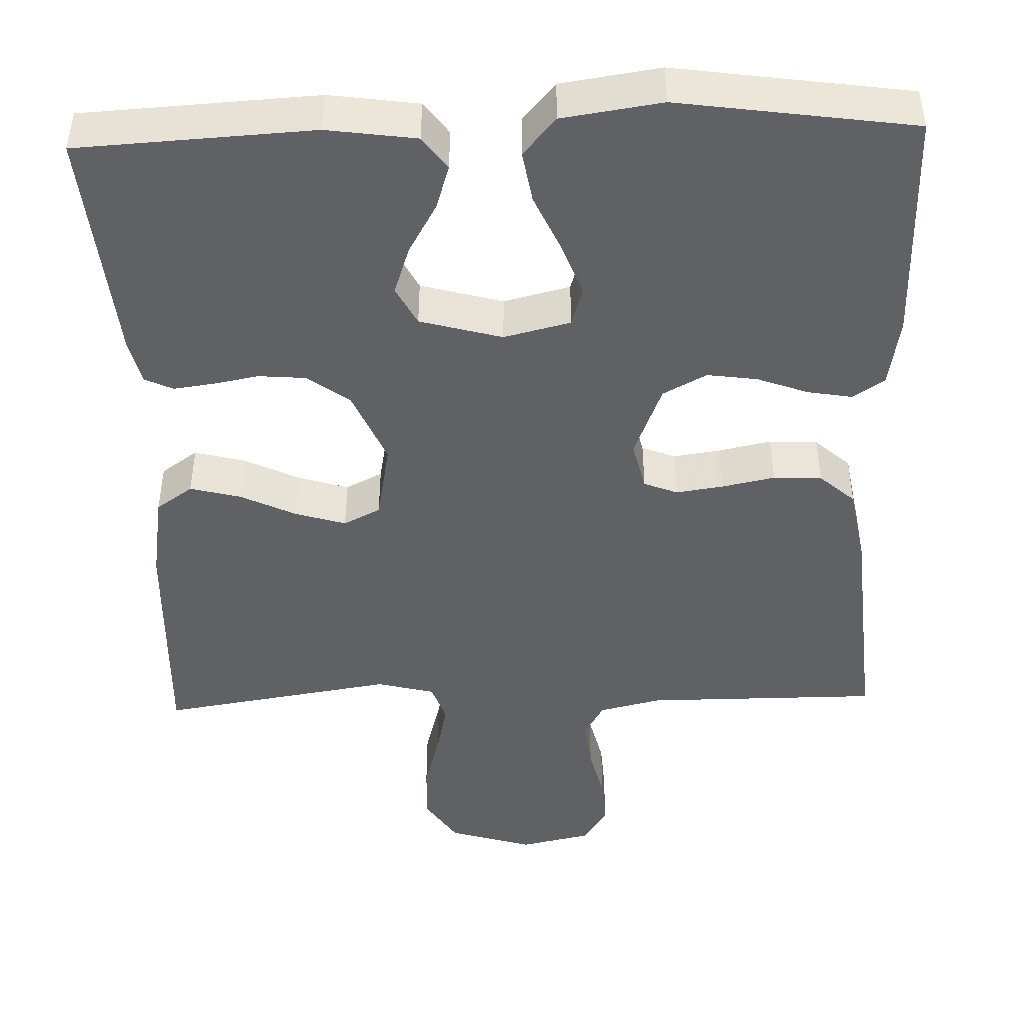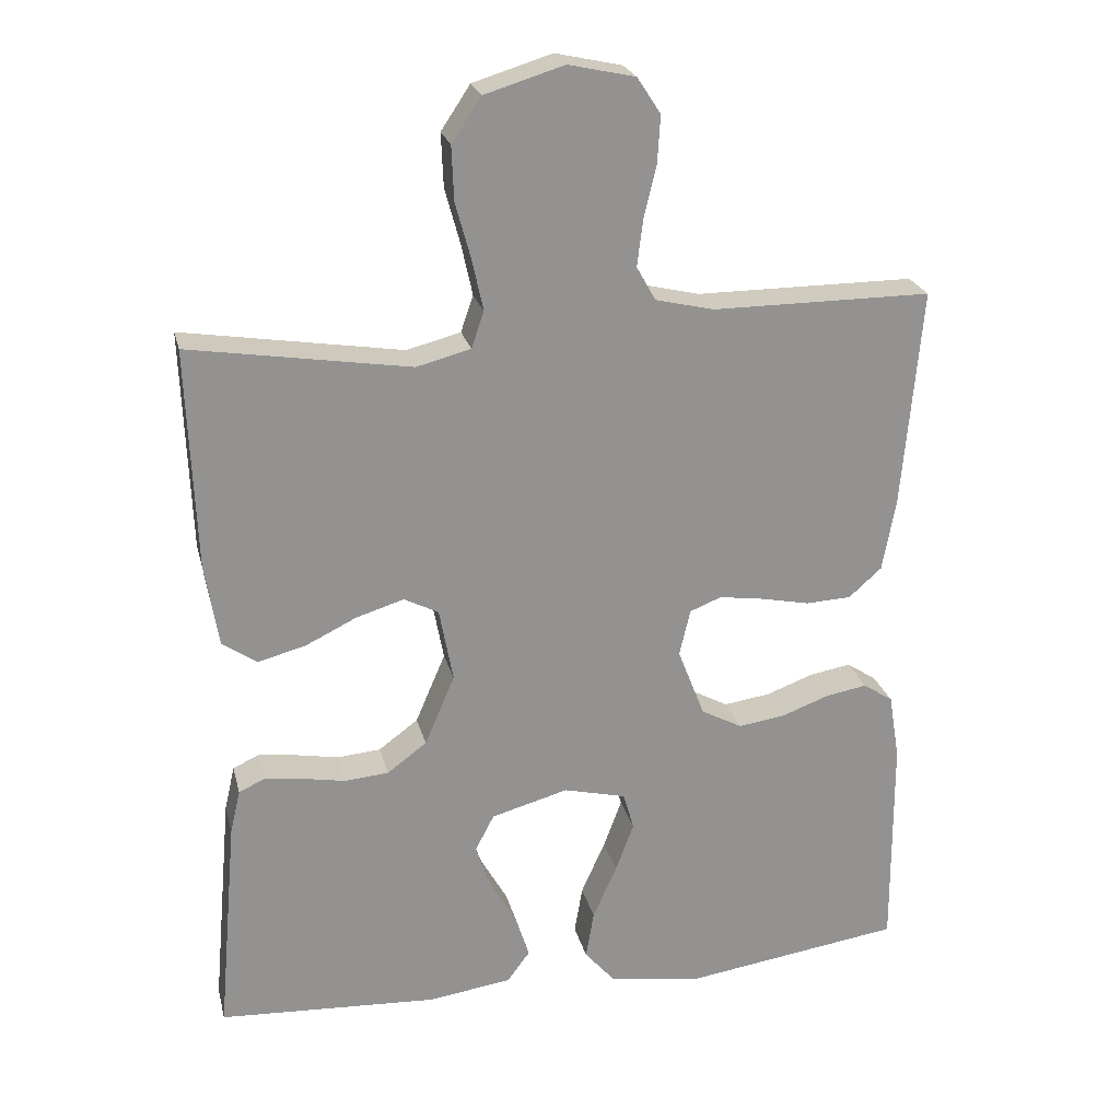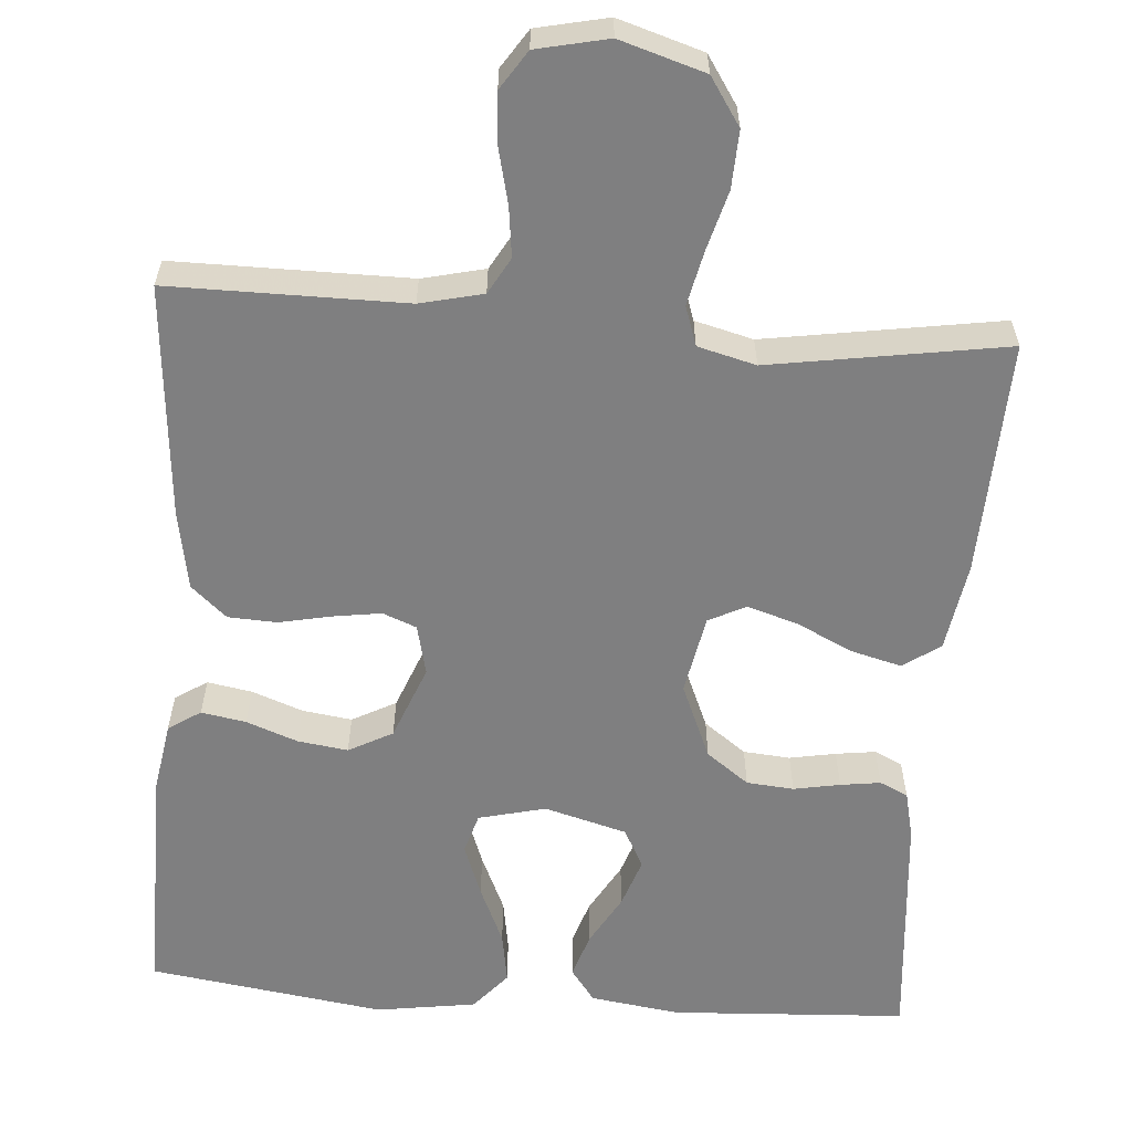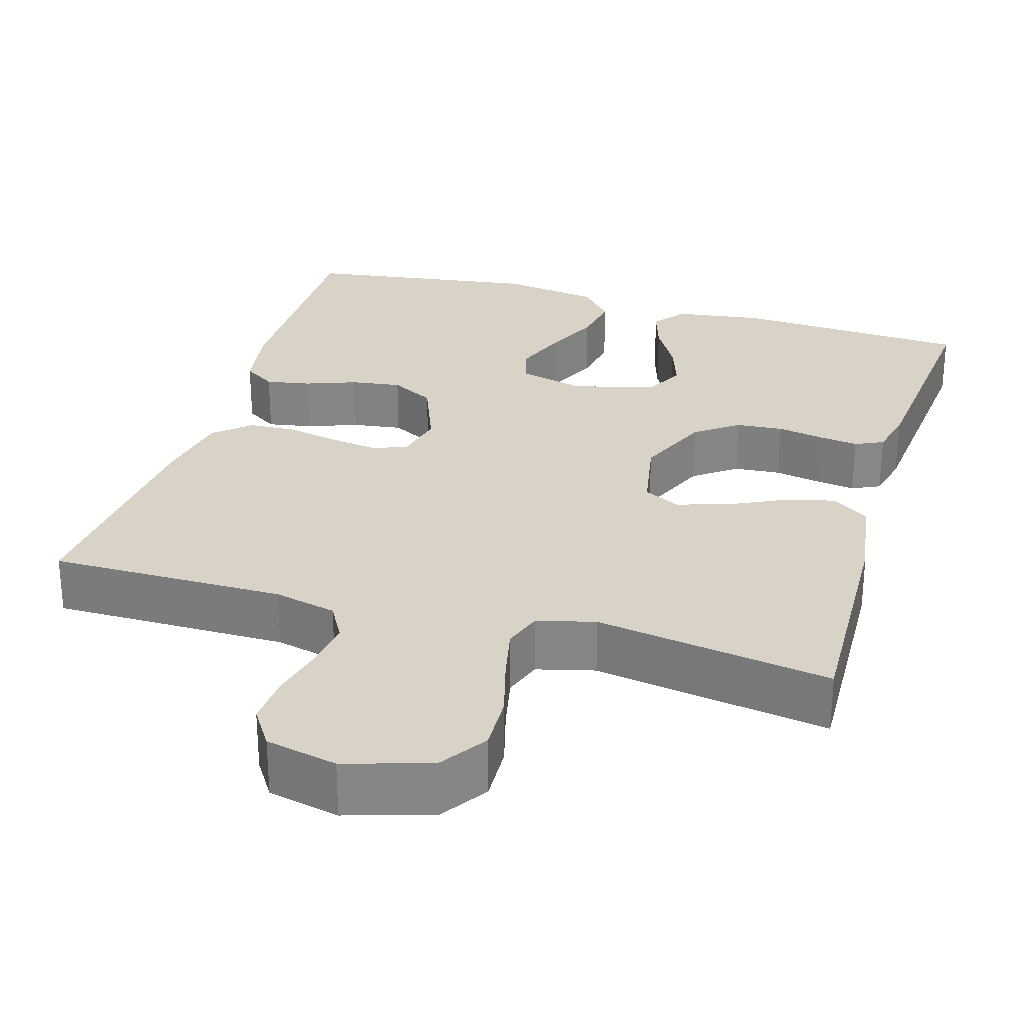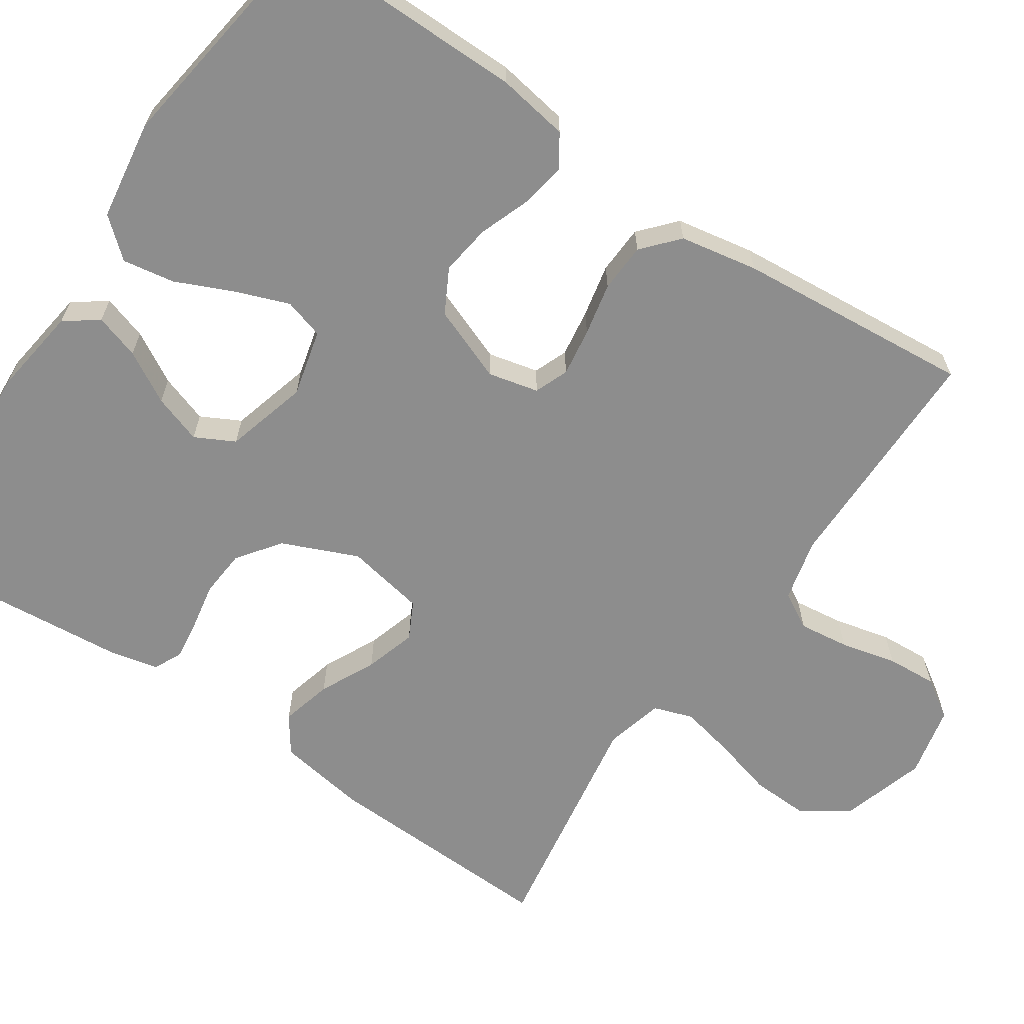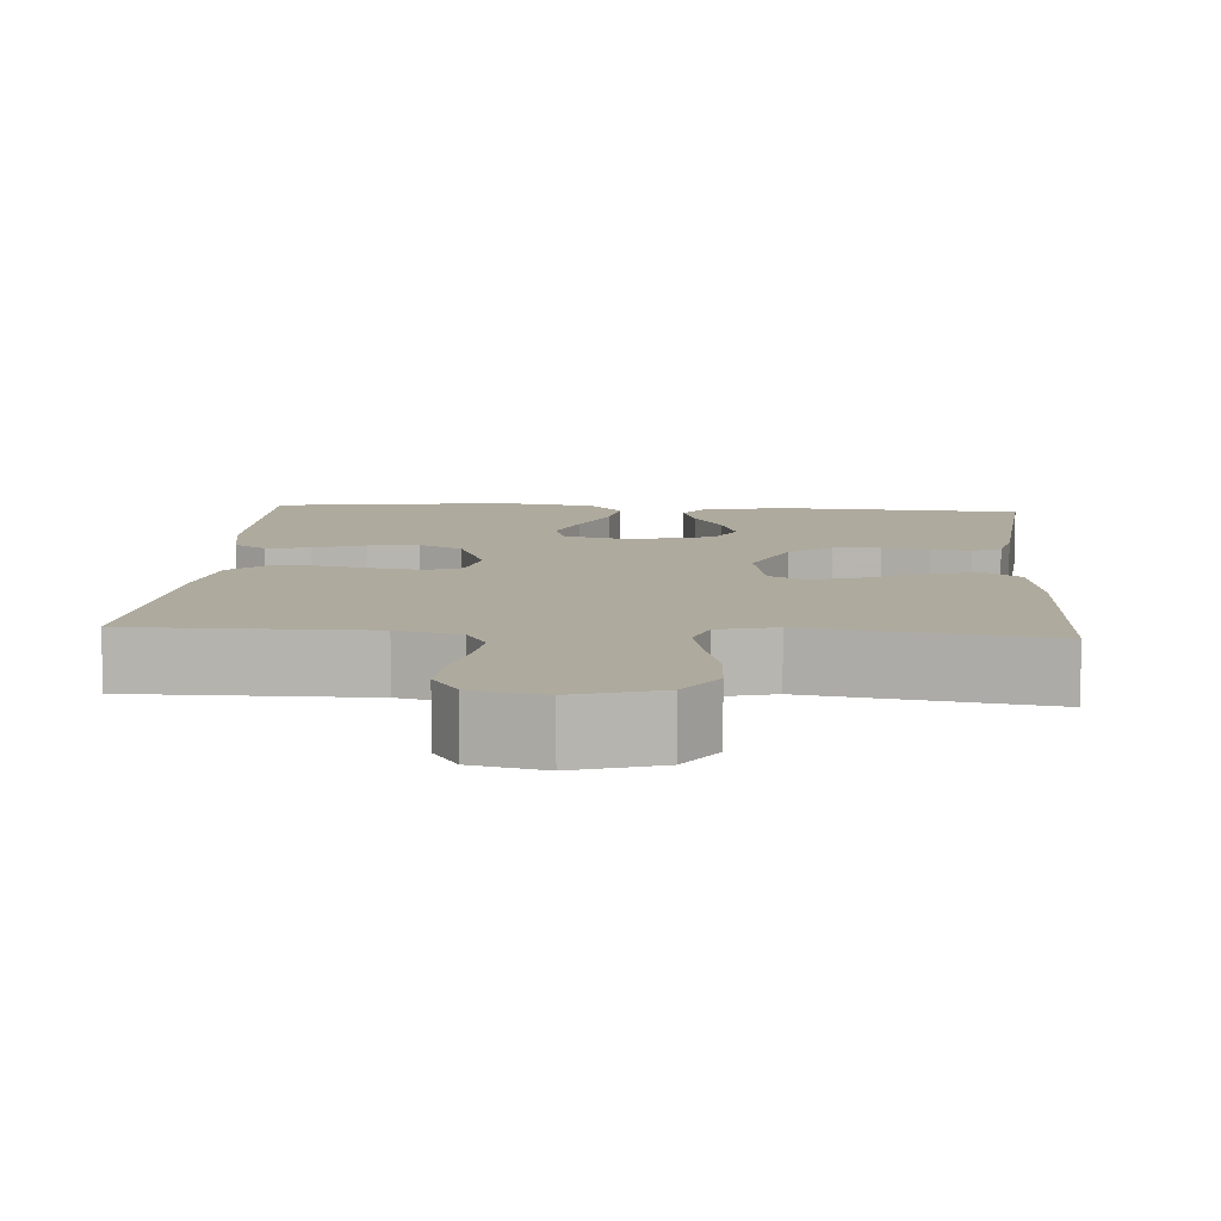
<metadata>
{"format":"obj","ext":"obj","renderer":"f3d","projection":"perspective","resolution":1024,"background":"white","views":[{"elev":-45.5,"azim":-178.2,"up":"+Y"},{"elev":23.7,"azim":166.6,"up":"+Z"},{"elev":-59.7,"azim":-4.4,"up":"+Y"},{"elev":28.1,"azim":16.5,"up":"+Y"},{"elev":-64.6,"azim":-124.0,"up":"+Y"},{"elev":9.3,"azim":4.1,"up":"+Y"}]}
</metadata>
<code>
v 0.5 0.07 0.5
v 0.489 0.07 0.2
v 0.471 0.07 0.087
v 0.424 0.07 0.054
v 0.359 0.07 0.071
v 0.289 0.07 0.105
v 0.224 0.07 0.125
v 0.177 0.07 0.101
v 0.158 0.07 0
v 0.199 0.07 -0.096
v 0.253 0.07 -0.136
v 0.313 0.07 -0.141
v 0.372 0.07 -0.13
v 0.423 0.07 -0.123
v 0.459 0.07 -0.14
v 0.473 0.07 -0.2
v 0.5 0.07 -0.5
v 0.2 0.07 -0.517
v 0.086 0.07 -0.501
v 0.055 0.07 -0.459
v 0.073 0.07 -0.402
v 0.11 0.07 -0.337
v 0.131 0.07 -0.275
v 0.105 0.07 -0.225
v 0 0.07 -0.196
v -0.085 0.07 -0.217
v -0.1 0.07 -0.268
v -0.075 0.07 -0.335
v -0.042 0.07 -0.409
v -0.031 0.07 -0.475
v -0.073 0.07 -0.524
v -0.2 0.07 -0.543
v -0.5 0.07 -0.5
v -0.498 0.07 -0.2
v -0.483 0.07 -0.109
v -0.442 0.07 -0.082
v -0.385 0.07 -0.092
v -0.32 0.07 -0.116
v -0.256 0.07 -0.125
v -0.2 0.07 -0.095
v -0.163 0.07 0
v -0.178 0.07 0.064
v -0.221 0.07 0.081
v -0.282 0.07 0.072
v -0.349 0.07 0.058
v -0.411 0.07 0.061
v -0.456 0.07 0.101
v -0.474 0.07 0.2
v -0.5 0.07 0.5
v -0.2 0.07 0.5
v -0.12 0.07 0.519
v -0.094 0.07 0.565
v -0.102 0.07 0.629
v -0.119 0.07 0.7
v -0.123 0.07 0.764
v -0.091 0.07 0.813
v 0 0.07 0.833
v 0.108 0.07 0.8
v 0.148 0.07 0.74
v 0.145 0.07 0.667
v 0.124 0.07 0.59
v 0.109 0.07 0.521
v 0.126 0.07 0.471
v 0.2 0.07 0.452
v 0.5 0 0.5
v 0.489 0 0.2
v 0.471 0 0.087
v 0.424 0 0.054
v 0.359 0 0.071
v 0.289 0 0.105
v 0.224 0 0.125
v 0.177 0 0.101
v 0.158 0 0
v 0.199 0 -0.096
v 0.253 0 -0.136
v 0.313 0 -0.141
v 0.372 0 -0.13
v 0.423 0 -0.123
v 0.459 0 -0.14
v 0.473 0 -0.2
v 0.5 0 -0.5
v 0.2 0 -0.517
v 0.086 0 -0.501
v 0.055 0 -0.459
v 0.073 0 -0.402
v 0.11 0 -0.337
v 0.131 0 -0.275
v 0.105 0 -0.225
v 0 0 -0.196
v -0.085 0 -0.217
v -0.1 0 -0.268
v -0.075 0 -0.335
v -0.042 0 -0.409
v -0.031 0 -0.475
v -0.073 0 -0.524
v -0.2 0 -0.543
v -0.5 0 -0.5
v -0.498 0 -0.2
v -0.483 0 -0.109
v -0.442 0 -0.082
v -0.385 0 -0.092
v -0.32 0 -0.116
v -0.256 0 -0.125
v -0.2 0 -0.095
v -0.163 0 0
v -0.178 0 0.064
v -0.221 0 0.081
v -0.282 0 0.072
v -0.349 0 0.058
v -0.411 0 0.061
v -0.456 0 0.101
v -0.474 0 0.2
v -0.5 0 0.5
v -0.2 0 0.5
v -0.12 0 0.519
v -0.094 0 0.565
v -0.102 0 0.629
v -0.119 0 0.7
v -0.123 0 0.764
v -0.091 0 0.813
v 0 0 0.833
v 0.108 0 0.8
v 0.148 0 0.74
v 0.145 0 0.667
v 0.124 0 0.59
v 0.109 0 0.521
v 0.126 0 0.471
v 0.2 0 0.452
f 58 59 60 61
f 58 61 62
f 57 58 62
f 56 57 62 63
f 53 54 55 56
f 52 53 56 63
f 47 48 49 50
f 47 50 51
f 44 45 46 47
f 43 44 47 51
f 42 43 51 52
f 35 36 37 38
f 35 38 39
f 34 35 39
f 33 34 39
f 32 33 39 40
f 28 29 30 31
f 27 28 31 32
f 26 27 32 40
f 19 20 21 22
f 19 22 23
f 18 19 23
f 17 18 23
f 16 17 23 24
f 12 13 14 15
f 12 15 16 24
f 3 4 5 6
f 3 6 7
f 64 1 2 3
f 63 64 3 7
f 41 42 52 63
f 25 26 40 41
f 11 12 24 25
f 10 11 25 41
f 9 10 41
f 8 9 41 63
f 7 8 63
f 125 124 123 122
f 126 125 122
f 126 122 121
f 127 126 121 120
f 120 119 118 117
f 127 120 117 116
f 114 113 112 111
f 115 114 111
f 111 110 109 108
f 115 111 108 107
f 116 115 107 106
f 102 101 100 99
f 103 102 99
f 103 99 98
f 103 98 97
f 104 103 97 96
f 95 94 93 92
f 96 95 92 91
f 104 96 91 90
f 86 85 84 83
f 87 86 83
f 87 83 82
f 87 82 81
f 88 87 81 80
f 79 78 77 76
f 88 80 79 76
f 70 69 68 67
f 71 70 67
f 67 66 65 128
f 71 67 128 127
f 127 116 106 105
f 105 104 90 89
f 89 88 76 75
f 105 89 75 74
f 105 74 73
f 127 105 73 72
f 127 72 71
f 1 65 66 2
f 2 66 67 3
f 3 67 68 4
f 4 68 69 5
f 5 69 70 6
f 6 70 71 7
f 7 71 72 8
f 8 72 73 9
f 9 73 74 10
f 10 74 75 11
f 11 75 76 12
f 12 76 77 13
f 13 77 78 14
f 14 78 79 15
f 15 79 80 16
f 16 80 81 17
f 17 81 82 18
f 18 82 83 19
f 19 83 84 20
f 20 84 85 21
f 21 85 86 22
f 22 86 87 23
f 23 87 88 24
f 24 88 89 25
f 25 89 90 26
f 26 90 91 27
f 27 91 92 28
f 28 92 93 29
f 29 93 94 30
f 30 94 95 31
f 31 95 96 32
f 32 96 97 33
f 33 97 98 34
f 34 98 99 35
f 35 99 100 36
f 36 100 101 37
f 37 101 102 38
f 38 102 103 39
f 39 103 104 40
f 40 104 105 41
f 41 105 106 42
f 42 106 107 43
f 43 107 108 44
f 44 108 109 45
f 45 109 110 46
f 46 110 111 47
f 47 111 112 48
f 48 112 113 49
f 49 113 114 50
f 50 114 115 51
f 51 115 116 52
f 52 116 117 53
f 53 117 118 54
f 54 118 119 55
f 55 119 120 56
f 56 120 121 57
f 57 121 122 58
f 58 122 123 59
f 59 123 124 60
f 60 124 125 61
f 61 125 126 62
f 62 126 127 63
f 63 127 128 64
f 64 128 65 1

</code>
